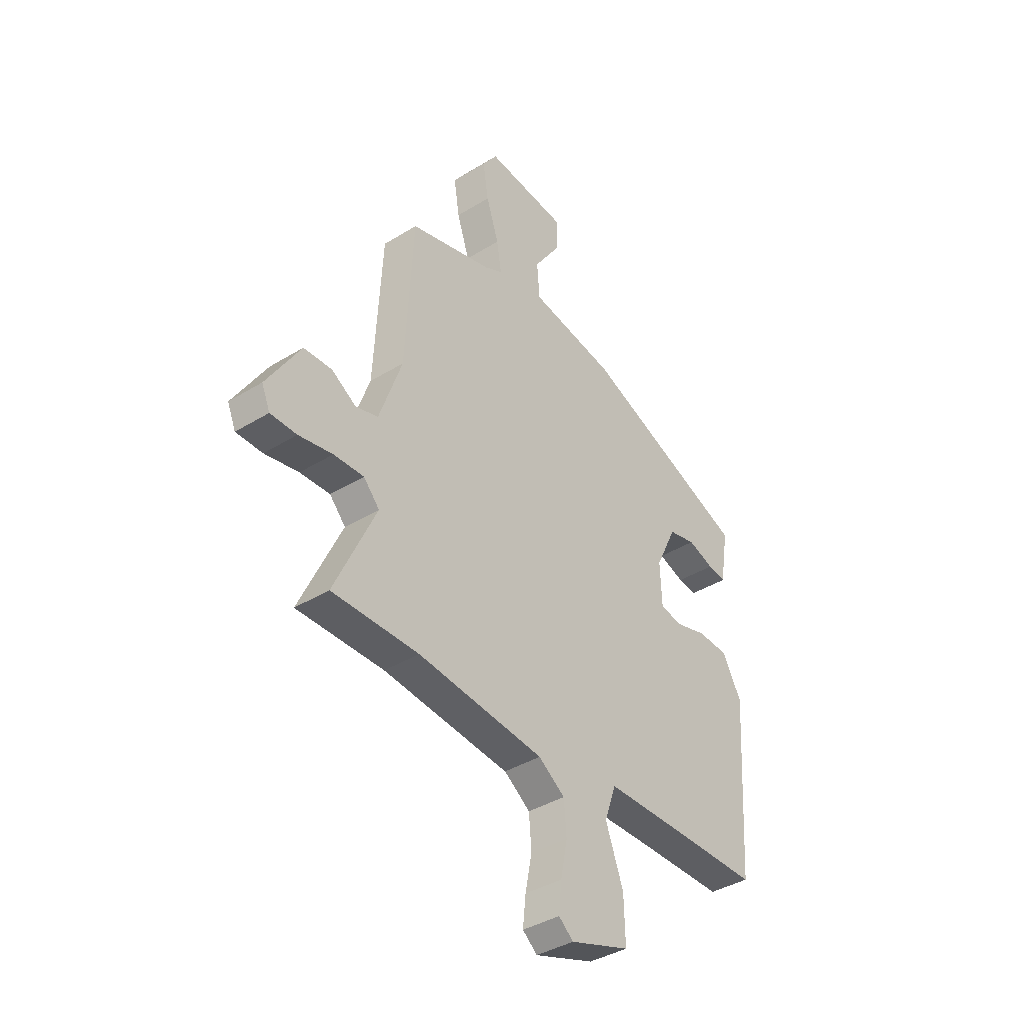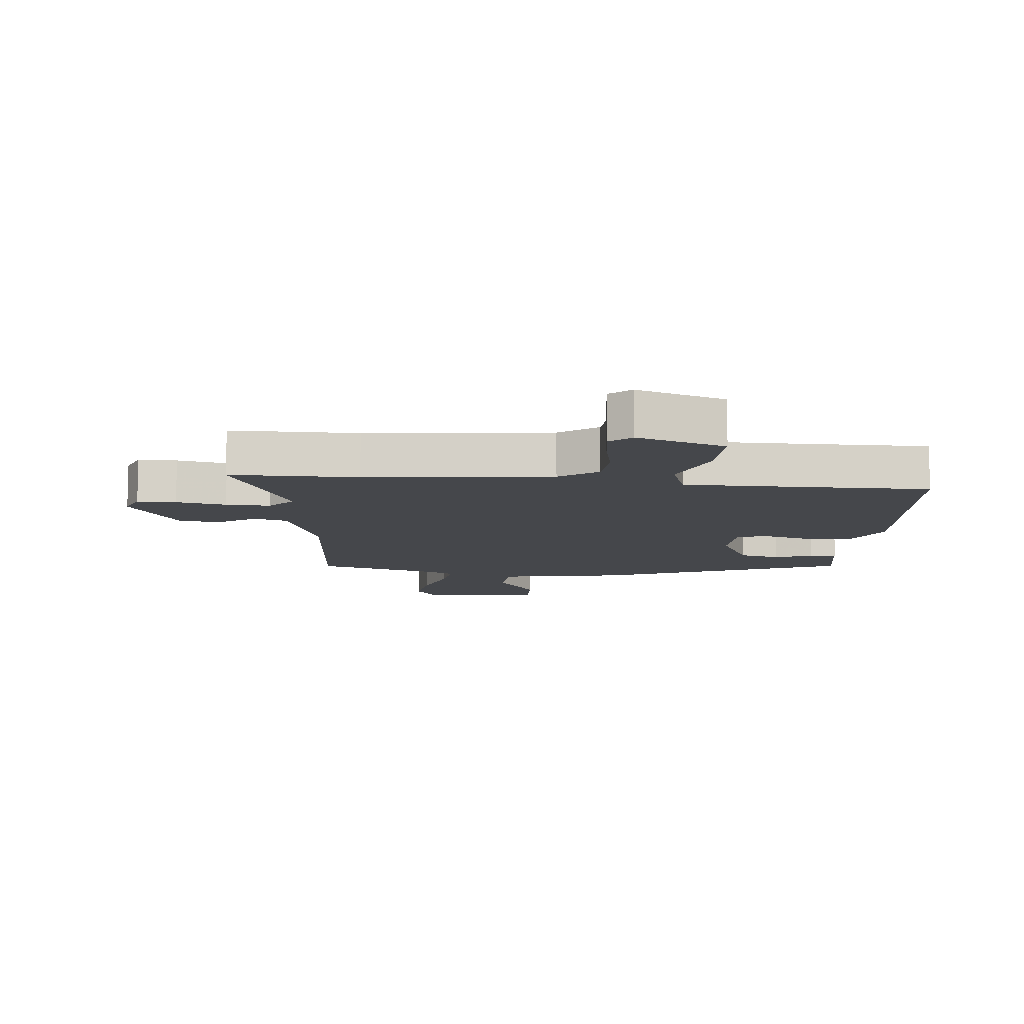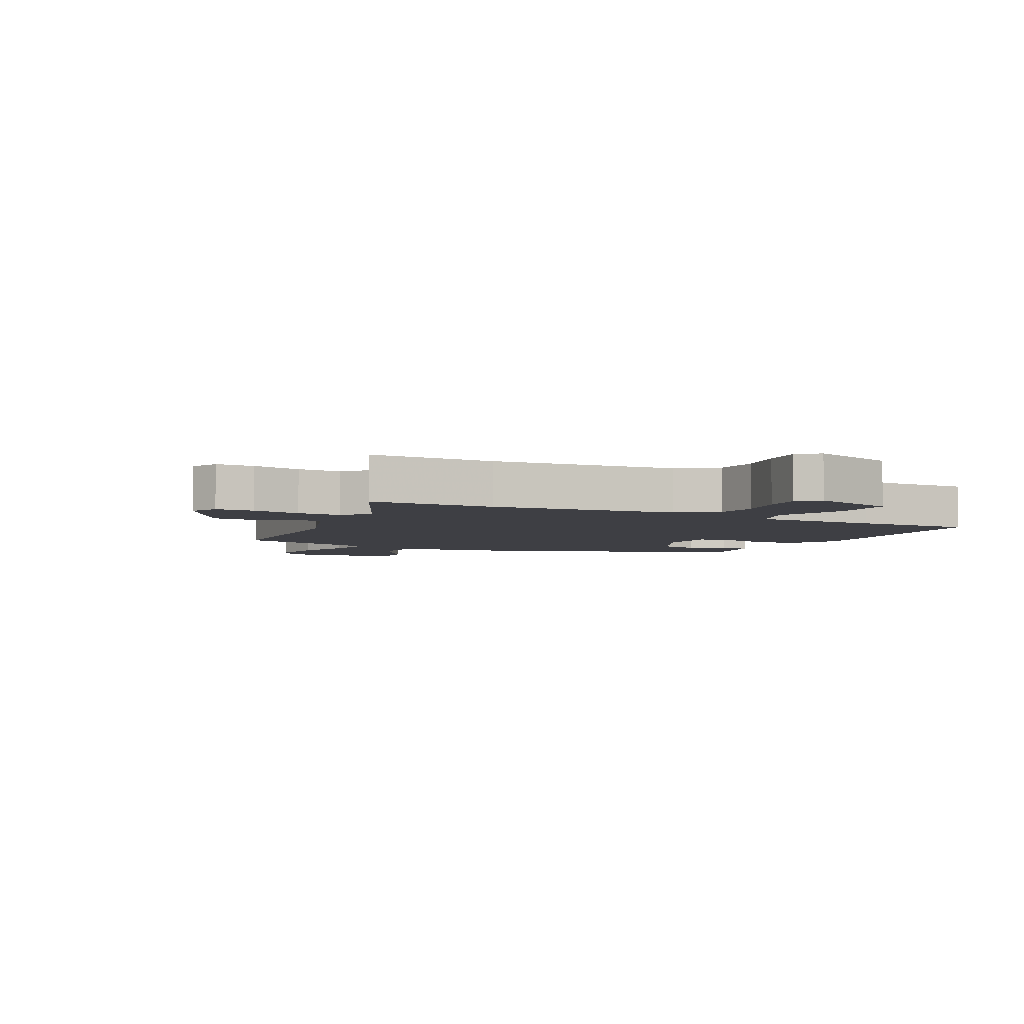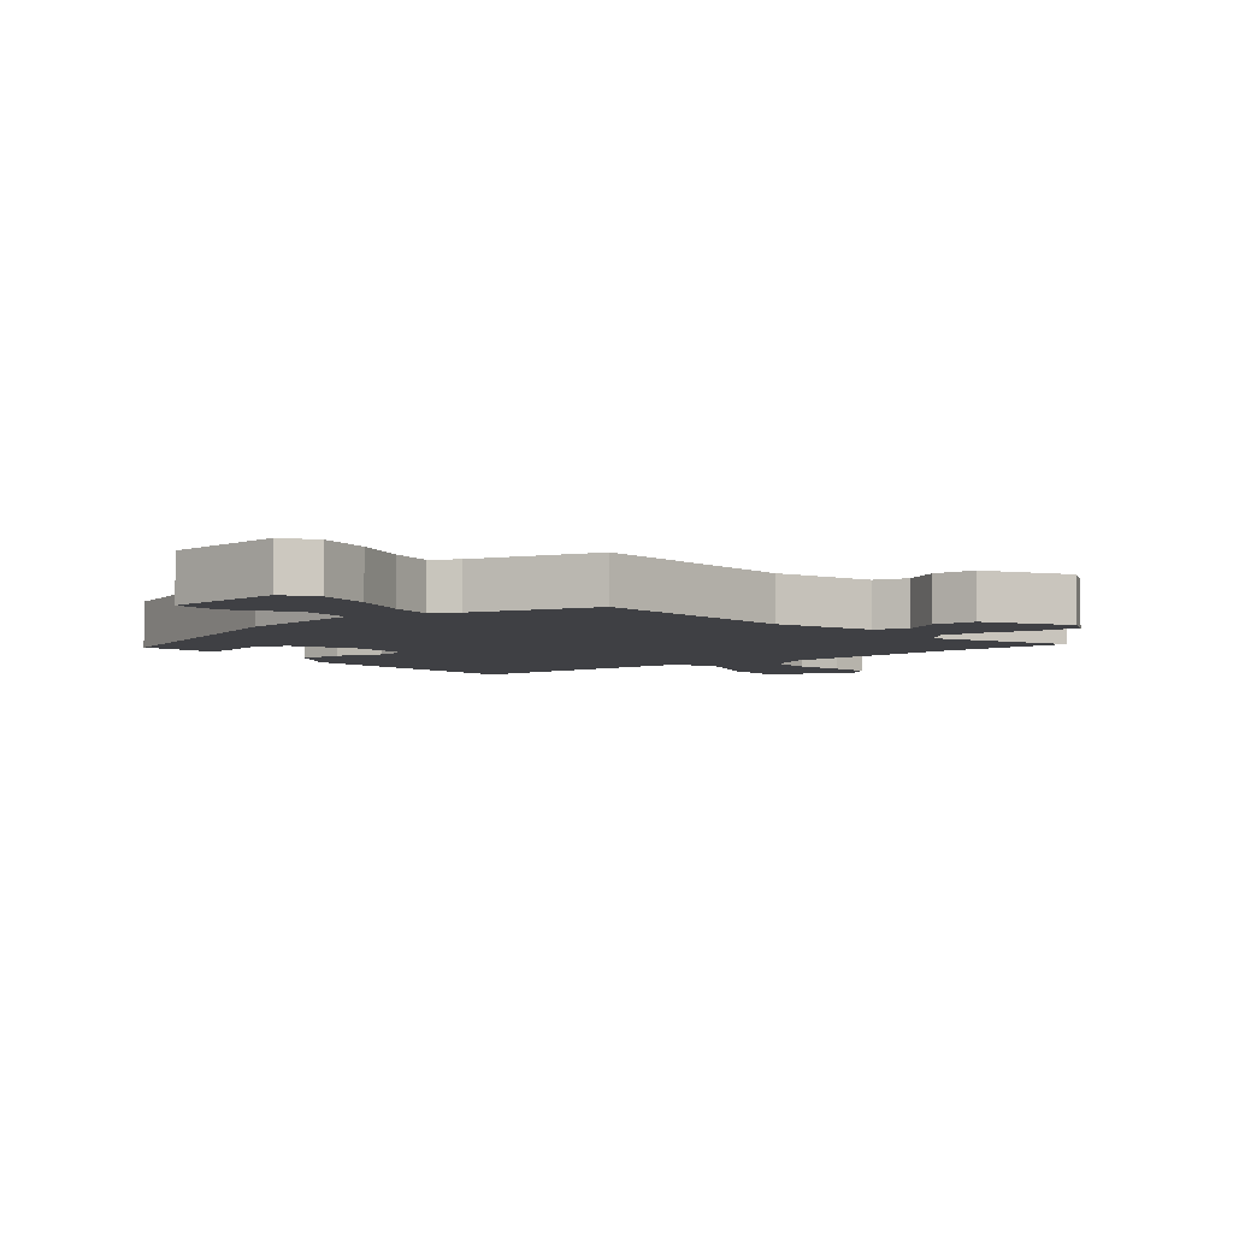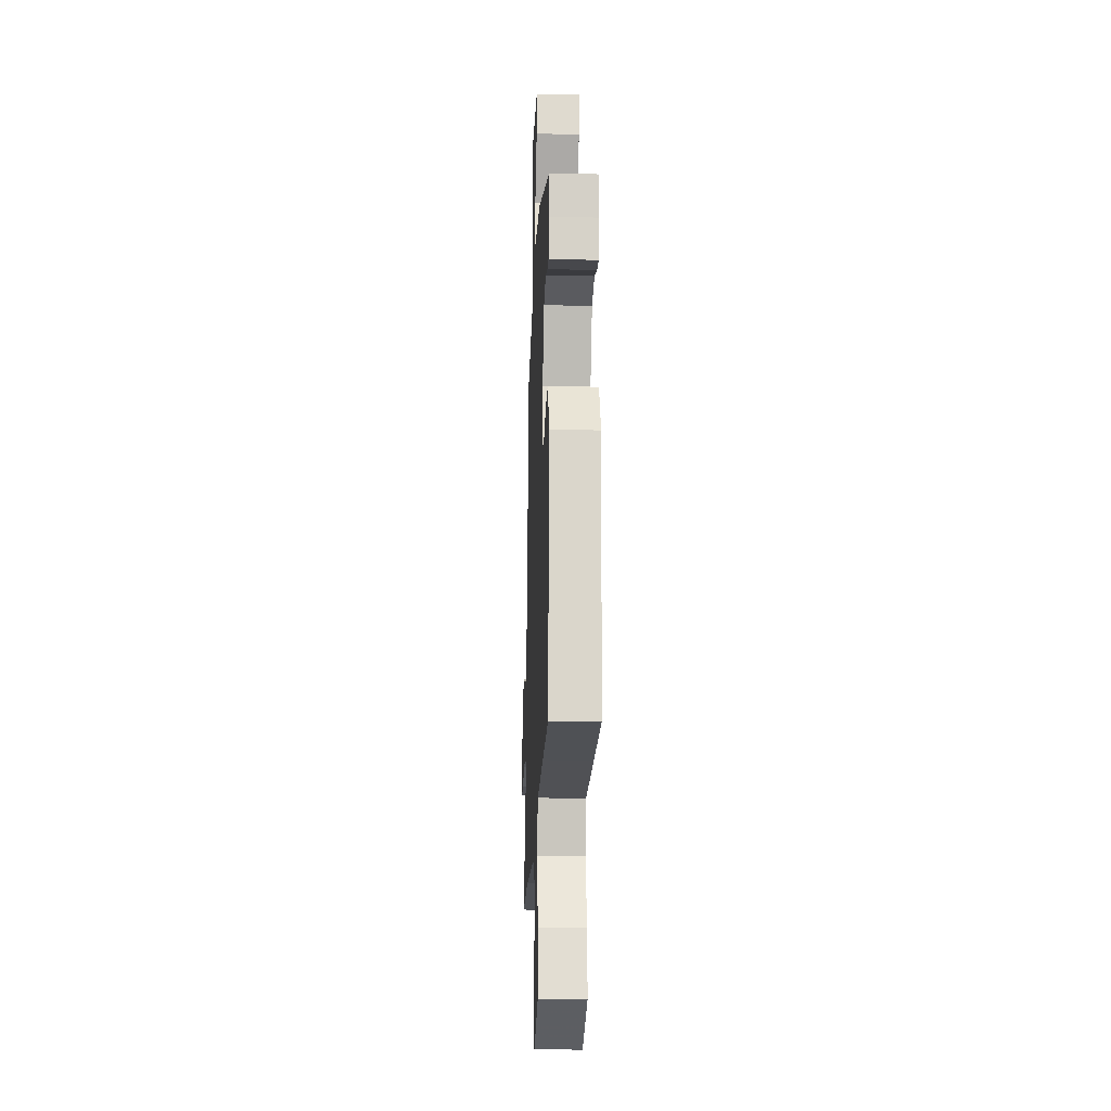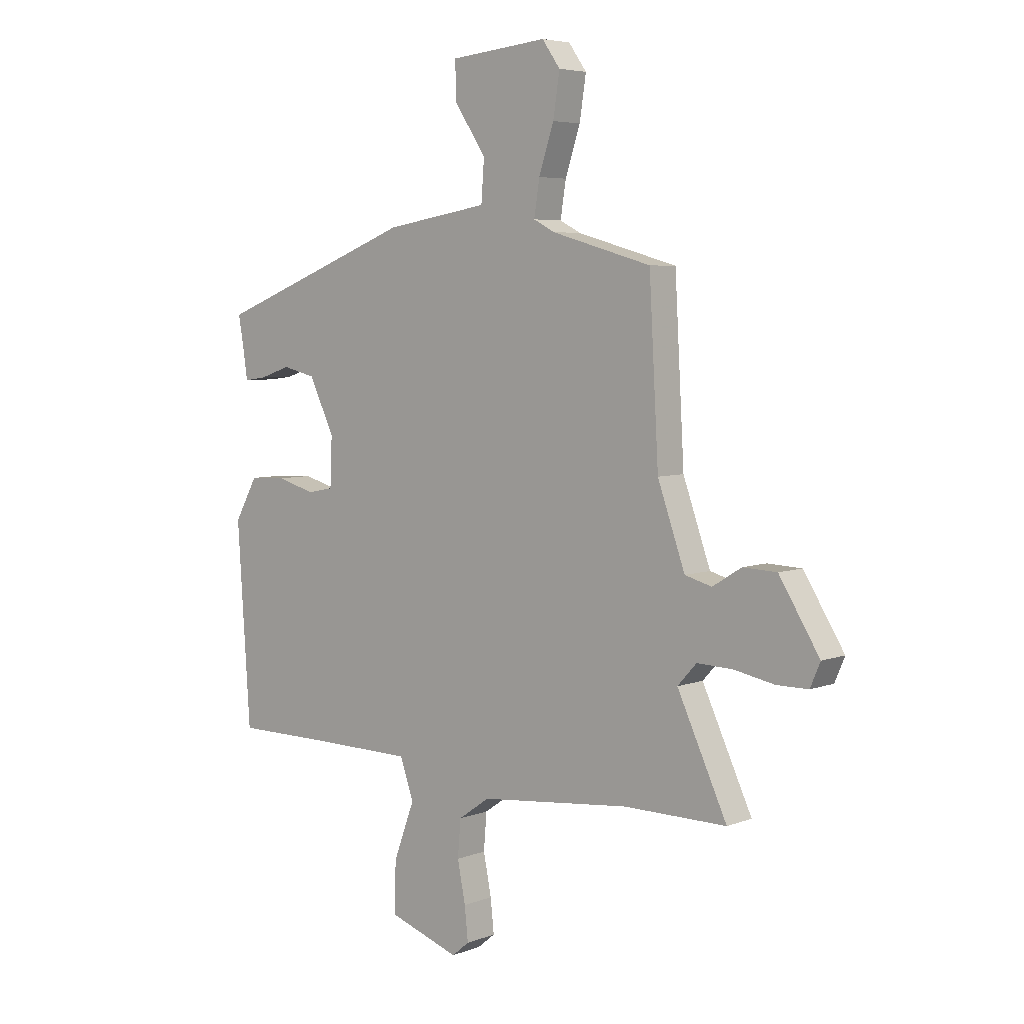
<metadata>
{"format":"obj","ext":"obj","renderer":"f3d","projection":"perspective","resolution":1024,"background":"white","views":[{"elev":-39.0,"azim":127.7,"up":"+Z"},{"elev":-10.3,"azim":175.2,"up":"+Y"},{"elev":-4.5,"azim":152.8,"up":"+Y"},{"elev":-5.1,"azim":38.3,"up":"+Y"},{"elev":-19.4,"azim":-92.3,"up":"+Z"},{"elev":5.3,"azim":40.5,"up":"+Z"}]}
</metadata>
<code>
v -0.507 0.07 0.311
v -0.105 0.07 0.467
v 0.102 0.07 0.501
v 0.108 0.07 0.583
v 0.044 0.07 0.678
v 0.043 0.07 0.752
v 0.238 0.07 0.771
v 0.274 0.07 0.72
v 0.261 0.07 0.635
v 0.231 0.07 0.544
v 0.22 0.07 0.474
v 0.262 0.07 0.452
v 0.463 0.07 0.395
v 0.482 0.07 0.054
v 0.537 0.07 -0.102
v 0.591 0.07 -0.117
v 0.649 0.07 -0.081
v 0.717 0.07 -0.084
v 0.798 0.07 -0.215
v 0.778 0.07 -0.262
v 0.715 0.07 -0.262
v 0.634 0.07 -0.246
v 0.562 0.07 -0.243
v 0.524 0.07 -0.285
v 0.624 0.07 -0.501
v 0.417 0.07 -0.499
v 0.114 0.07 -0.529
v 0.051 0.07 -0.573
v 0.045 0.07 -0.647
v 0.061 0.07 -0.728
v 0.068 0.07 -0.795
v 0.033 0.07 -0.824
v -0.11 0.07 -0.775
v -0.107 0.07 -0.673
v -0.065 0.07 -0.56
v -0.092 0.07 -0.481
v -0.296 0.07 -0.478
v -0.49 0.07 -0.477
v -0.516 0.07 -0.079
v -0.47 0.07 0.004
v -0.396 0.07 0.007
v -0.32 0.07 -0.015
v -0.267 0.07 -0.005
v -0.263 0.07 0.093
v -0.314 0.07 0.199
v -0.38 0.07 0.215
v -0.443 0.07 0.194
v -0.487 0.07 0.188
v -0.496 0.07 0.249
v -0.507 0 0.311
v -0.105 0 0.467
v 0.102 0 0.501
v 0.108 0 0.583
v 0.044 0 0.678
v 0.043 0 0.752
v 0.238 0 0.771
v 0.274 0 0.72
v 0.261 0 0.635
v 0.231 0 0.544
v 0.22 0 0.474
v 0.262 0 0.452
v 0.463 0 0.395
v 0.482 0 0.054
v 0.537 0 -0.102
v 0.591 0 -0.117
v 0.649 0 -0.081
v 0.717 0 -0.084
v 0.798 0 -0.215
v 0.778 0 -0.262
v 0.715 0 -0.262
v 0.634 0 -0.246
v 0.562 0 -0.243
v 0.524 0 -0.285
v 0.624 0 -0.501
v 0.417 0 -0.499
v 0.114 0 -0.529
v 0.051 0 -0.573
v 0.045 0 -0.647
v 0.061 0 -0.728
v 0.068 0 -0.795
v 0.033 0 -0.824
v -0.11 0 -0.775
v -0.107 0 -0.673
v -0.065 0 -0.56
v -0.092 0 -0.481
v -0.296 0 -0.478
v -0.49 0 -0.477
v -0.516 0 -0.079
v -0.47 0 0.004
v -0.396 0 0.007
v -0.32 0 -0.015
v -0.267 0 -0.005
v -0.263 0 0.093
v -0.314 0 0.199
v -0.38 0 0.215
v -0.443 0 0.194
v -0.487 0 0.188
v -0.496 0 0.249
f 46 47 48 49
f 45 46 49 1
f 39 40 41 42
f 37 38 39 42
f 36 37 42 43
f 32 33 34 35
f 32 35 36
f 29 30 31 32
f 29 32 36
f 28 29 36 43
f 24 25 26
f 24 26 27
f 23 24 27
f 19 20 21 22
f 19 22 23
f 16 17 18 19
f 15 16 19 23
f 14 15 23 27
f 12 13 14 27
f 7 8 9 10
f 7 10 11
f 4 5 6 7
f 3 4 7 11
f 45 1 2 3
f 44 45 3 11
f 27 28 43 44
f 11 12 27 44
f 98 97 96 95
f 50 98 95 94
f 91 90 89 88
f 91 88 87 86
f 92 91 86 85
f 84 83 82 81
f 85 84 81
f 81 80 79 78
f 85 81 78
f 92 85 78 77
f 75 74 73
f 76 75 73
f 76 73 72
f 71 70 69 68
f 72 71 68
f 68 67 66 65
f 72 68 65 64
f 76 72 64 63
f 76 63 62 61
f 59 58 57 56
f 60 59 56
f 56 55 54 53
f 60 56 53 52
f 52 51 50 94
f 60 52 94 93
f 93 92 77 76
f 93 76 61 60
f 1 50 51 2
f 2 51 52 3
f 3 52 53 4
f 4 53 54 5
f 5 54 55 6
f 6 55 56 7
f 7 56 57 8
f 8 57 58 9
f 9 58 59 10
f 10 59 60 11
f 11 60 61 12
f 12 61 62 13
f 13 62 63 14
f 14 63 64 15
f 15 64 65 16
f 16 65 66 17
f 17 66 67 18
f 18 67 68 19
f 19 68 69 20
f 20 69 70 21
f 21 70 71 22
f 22 71 72 23
f 23 72 73 24
f 24 73 74 25
f 25 74 75 26
f 26 75 76 27
f 27 76 77 28
f 28 77 78 29
f 29 78 79 30
f 30 79 80 31
f 31 80 81 32
f 32 81 82 33
f 33 82 83 34
f 34 83 84 35
f 35 84 85 36
f 36 85 86 37
f 37 86 87 38
f 38 87 88 39
f 39 88 89 40
f 40 89 90 41
f 41 90 91 42
f 42 91 92 43
f 43 92 93 44
f 44 93 94 45
f 45 94 95 46
f 46 95 96 47
f 47 96 97 48
f 48 97 98 49
f 49 98 50 1

</code>
